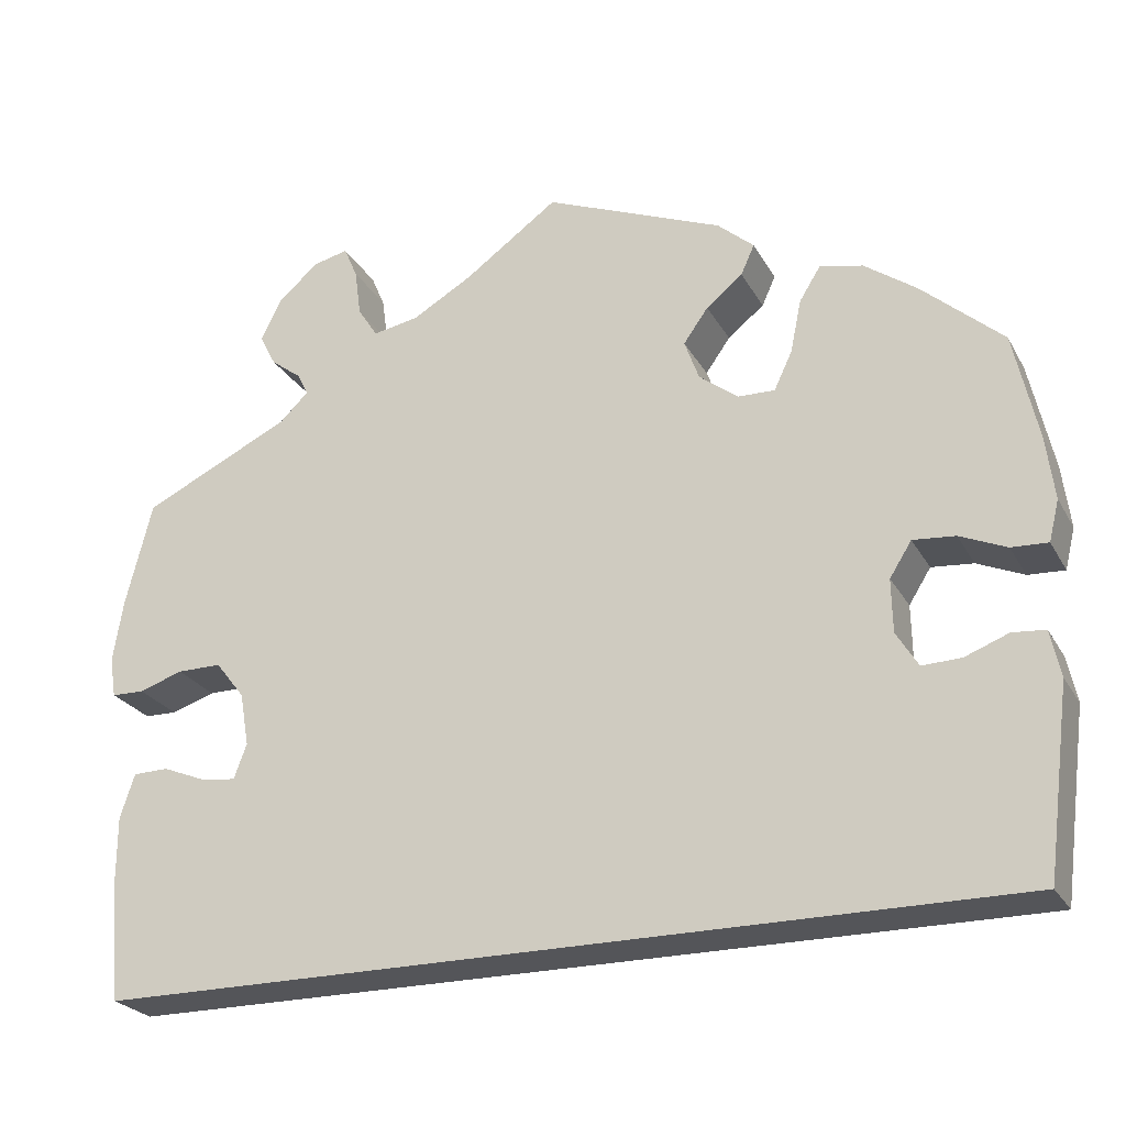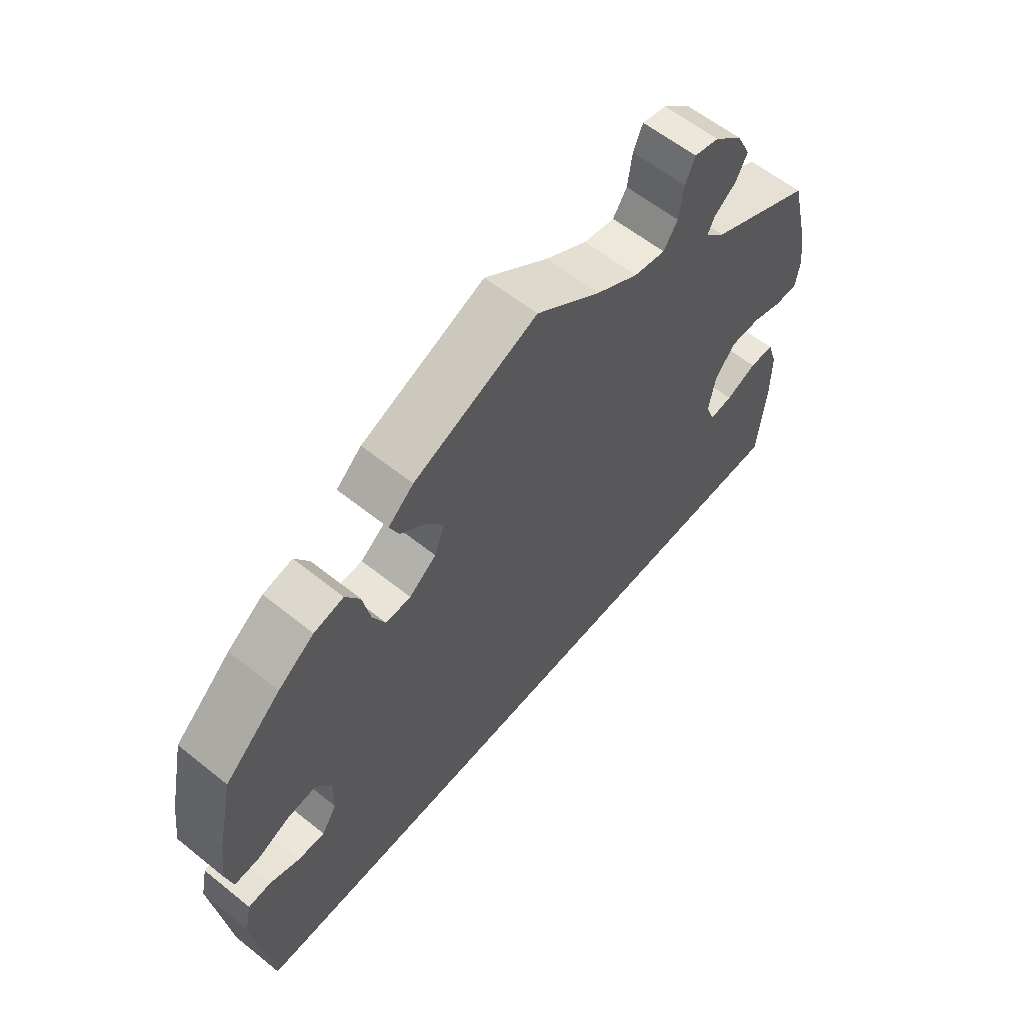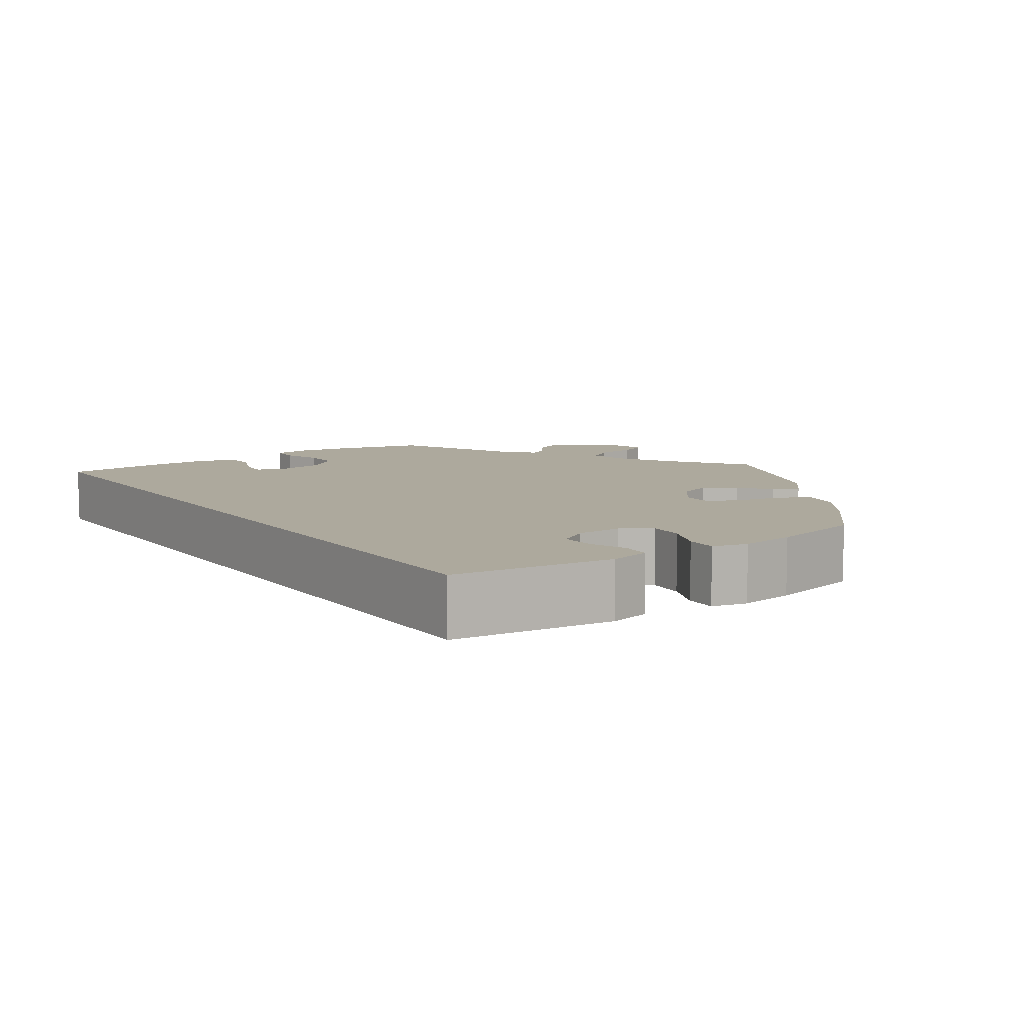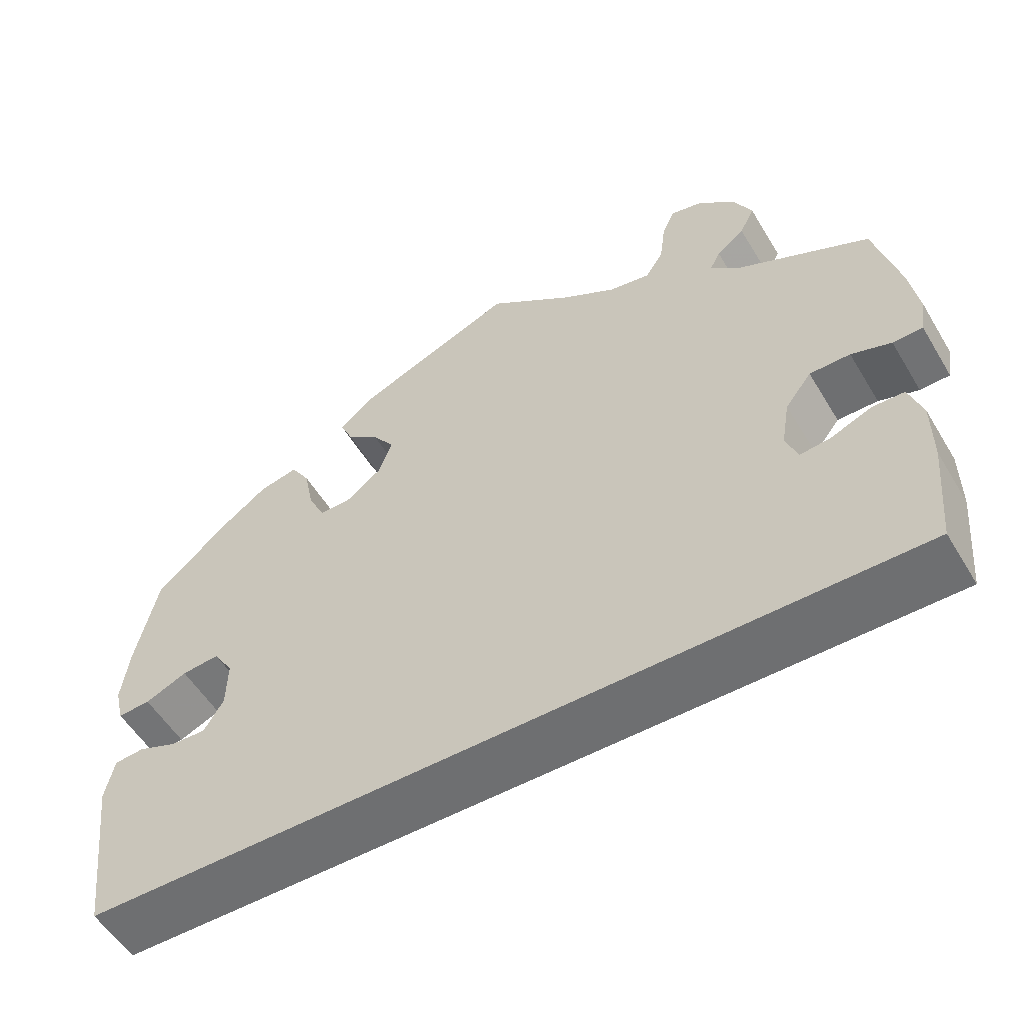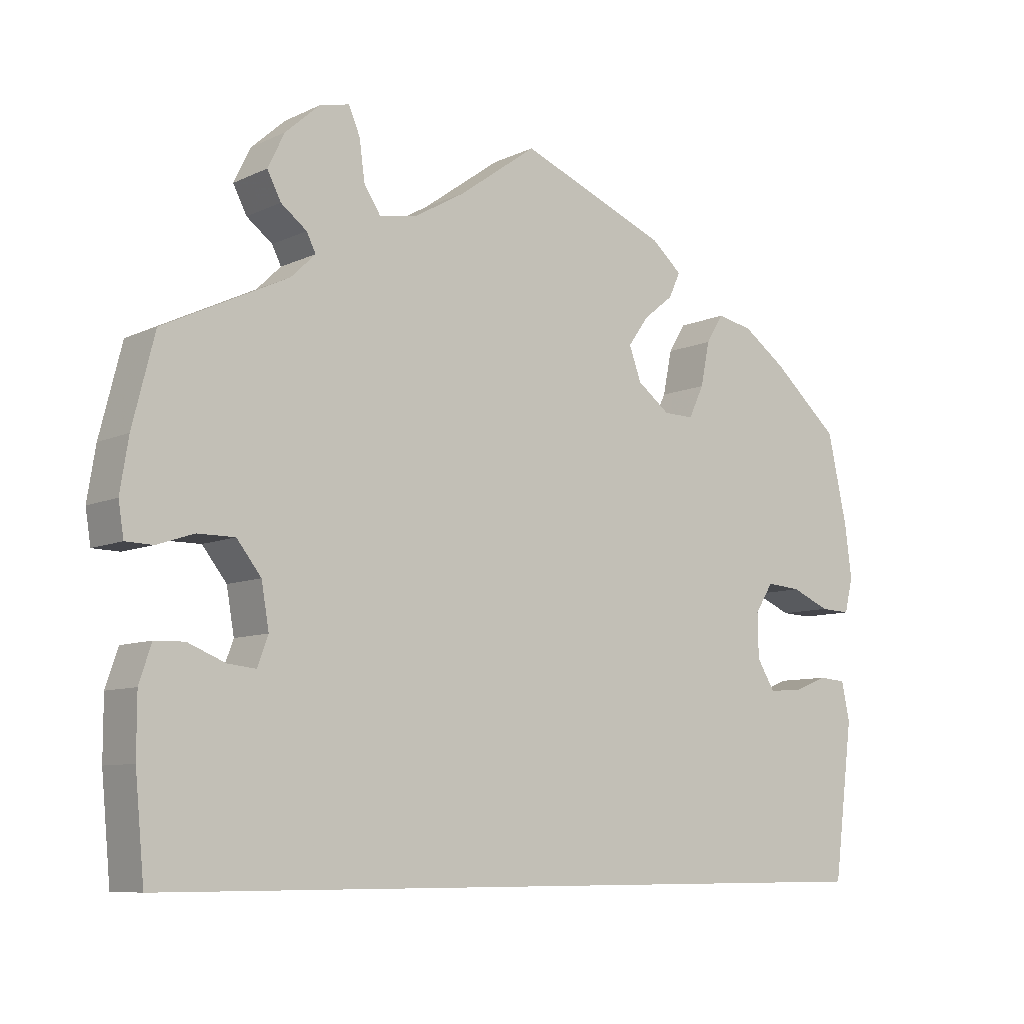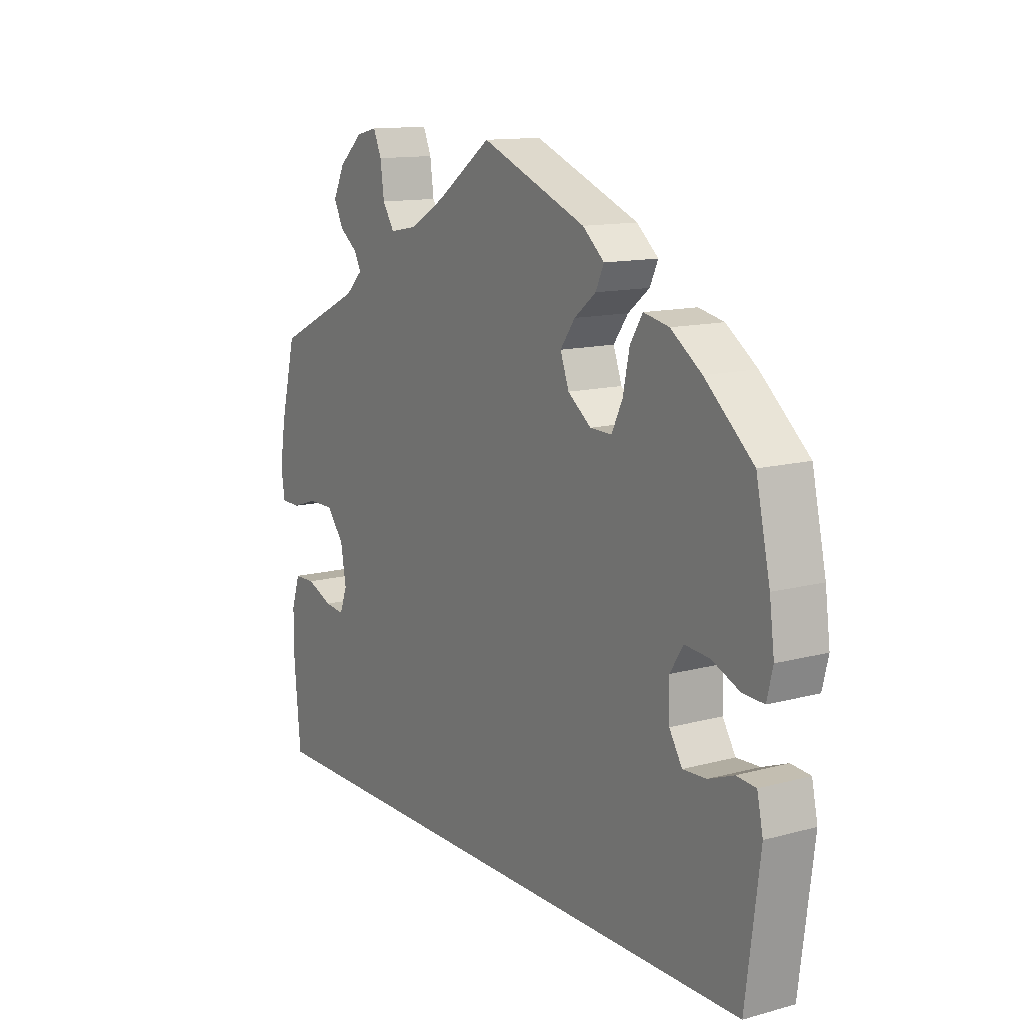
<metadata>
{"format":"obj","ext":"obj","renderer":"f3d","projection":"perspective","resolution":1024,"background":"white","views":[{"elev":-24.8,"azim":-156.9,"up":"+Z"},{"elev":59.5,"azim":-50.5,"up":"+Z"},{"elev":8.8,"azim":-124.9,"up":"+Y"},{"elev":-54.5,"azim":30.6,"up":"+Z"},{"elev":-8.2,"azim":141.5,"up":"+Z"},{"elev":12.8,"azim":-122.0,"up":"+Z"}]}
</metadata>
<code>
v 0.529 0.07 0.175
v 0.54 0.07 0.107
v 0.533 0.07 0.063
v 0.497 0.07 0.062
v 0.449 0.07 0.078
v 0.4 0.07 0.078
v 0.368 0.07 0.037
v 0.358 0.07 -0.021
v 0.372 0.07 -0.059
v 0.409 0.07 -0.055
v 0.458 0.07 -0.035
v 0.497 0.07 -0.036
v 0.513 0.07 -0.084
v 0.513 0.07 -0.161
v 0.501 0.07 -0.289
v -0.5 0.07 -0.289
v -0.526 0.07 -0.085
v -0.515 0.07 -0.034
v -0.479 0.07 -0.031
v -0.432 0.07 -0.049
v -0.389 0.07 -0.051
v -0.365 0.07 -0.012
v -0.364 0.07 0.046
v -0.388 0.07 0.084
v -0.434 0.07 0.08
v -0.485 0.07 0.058
v -0.525 0.07 0.056
v -0.536 0.07 0.101
v -0.527 0.07 0.171
v -0.501 0.07 0.289
v -0.412 0.07 0.368
v -0.355 0.07 0.409
v -0.308 0.07 0.419
v -0.285 0.07 0.382
v -0.273 0.07 0.324
v -0.253 0.07 0.282
v -0.213 0.07 0.283
v -0.17 0.07 0.316
v -0.154 0.07 0.36
v -0.181 0.07 0.398
v -0.221 0.07 0.43
v -0.236 0.07 0.463
v -0.196 0.07 0.498
v 0 0.07 0.578
v 0.103 0.07 0.504
v 0.169 0.07 0.466
v 0.219 0.07 0.457
v 0.241 0.07 0.491
v 0.248 0.07 0.543
v 0.263 0.07 0.578
v 0.302 0.07 0.569
v 0.347 0.07 0.529
v 0.369 0.07 0.484
v 0.351 0.07 0.449
v 0.317 0.07 0.423
v 0.305 0.07 0.399
v 0.337 0.07 0.368
v 0.5 0.07 0.29
v 0.529 0 0.175
v 0.54 0 0.107
v 0.533 0 0.063
v 0.497 0 0.062
v 0.449 0 0.078
v 0.4 0 0.078
v 0.368 0 0.037
v 0.358 0 -0.021
v 0.372 0 -0.059
v 0.409 0 -0.055
v 0.458 0 -0.035
v 0.497 0 -0.036
v 0.513 0 -0.084
v 0.513 0 -0.161
v 0.501 0 -0.289
v -0.5 0 -0.289
v -0.526 0 -0.085
v -0.515 0 -0.034
v -0.479 0 -0.031
v -0.432 0 -0.049
v -0.389 0 -0.051
v -0.365 0 -0.012
v -0.364 0 0.046
v -0.388 0 0.084
v -0.434 0 0.08
v -0.485 0 0.058
v -0.525 0 0.056
v -0.536 0 0.101
v -0.527 0 0.171
v -0.501 0 0.289
v -0.412 0 0.368
v -0.355 0 0.409
v -0.308 0 0.419
v -0.285 0 0.382
v -0.273 0 0.324
v -0.253 0 0.282
v -0.213 0 0.283
v -0.17 0 0.316
v -0.154 0 0.36
v -0.181 0 0.398
v -0.221 0 0.43
v -0.236 0 0.463
v -0.196 0 0.498
v 0 0 0.578
v 0.103 0 0.504
v 0.169 0 0.466
v 0.219 0 0.457
v 0.241 0 0.491
v 0.248 0 0.543
v 0.263 0 0.578
v 0.302 0 0.569
v 0.347 0 0.529
v 0.369 0 0.484
v 0.351 0 0.449
v 0.317 0 0.423
v 0.305 0 0.399
v 0.337 0 0.368
v 0.5 0 0.29
f 57 58 1 2
f 56 57 2 3
f 52 53 54 55
f 52 55 56
f 51 52 56
f 48 49 50 51
f 47 48 51 56
f 46 47 56 3
f 42 43 44 45
f 40 41 42 45
f 39 40 45 46
f 38 39 46 3
f 32 33 34 35
f 32 35 36
f 31 32 36
f 30 31 36
f 29 30 36
f 28 29 36 37
f 25 26 27 28
f 24 25 28 37
f 17 18 19 20
f 17 20 21
f 16 17 21
f 15 16 21 22
f 10 11 12 13
f 9 10 13 14
f 38 3 4 5
f 38 5 6
f 23 24 37 38
f 23 38 6 7
f 22 23 7 8
f 9 14 15 22
f 8 9 22
f 60 59 116 115
f 61 60 115 114
f 113 112 111 110
f 114 113 110
f 114 110 109
f 109 108 107 106
f 114 109 106 105
f 61 114 105 104
f 103 102 101 100
f 103 100 99 98
f 104 103 98 97
f 61 104 97 96
f 93 92 91 90
f 94 93 90
f 94 90 89
f 94 89 88
f 94 88 87
f 95 94 87 86
f 86 85 84 83
f 95 86 83 82
f 78 77 76 75
f 79 78 75
f 79 75 74
f 80 79 74 73
f 71 70 69 68
f 72 71 68 67
f 63 62 61 96
f 64 63 96
f 96 95 82 81
f 65 64 96 81
f 66 65 81 80
f 80 73 72 67
f 80 67 66
f 1 59 60 2
f 2 60 61 3
f 3 61 62 4
f 4 62 63 5
f 5 63 64 6
f 6 64 65 7
f 7 65 66 8
f 8 66 67 9
f 9 67 68 10
f 10 68 69 11
f 11 69 70 12
f 12 70 71 13
f 13 71 72 14
f 14 72 73 15
f 15 73 74 16
f 16 74 75 17
f 17 75 76 18
f 18 76 77 19
f 19 77 78 20
f 20 78 79 21
f 21 79 80 22
f 22 80 81 23
f 23 81 82 24
f 24 82 83 25
f 25 83 84 26
f 26 84 85 27
f 27 85 86 28
f 28 86 87 29
f 29 87 88 30
f 30 88 89 31
f 31 89 90 32
f 32 90 91 33
f 33 91 92 34
f 34 92 93 35
f 35 93 94 36
f 36 94 95 37
f 37 95 96 38
f 38 96 97 39
f 39 97 98 40
f 40 98 99 41
f 41 99 100 42
f 42 100 101 43
f 43 101 102 44
f 44 102 103 45
f 45 103 104 46
f 46 104 105 47
f 47 105 106 48
f 48 106 107 49
f 49 107 108 50
f 50 108 109 51
f 51 109 110 52
f 52 110 111 53
f 53 111 112 54
f 54 112 113 55
f 55 113 114 56
f 56 114 115 57
f 57 115 116 58
f 58 116 59 1

</code>
